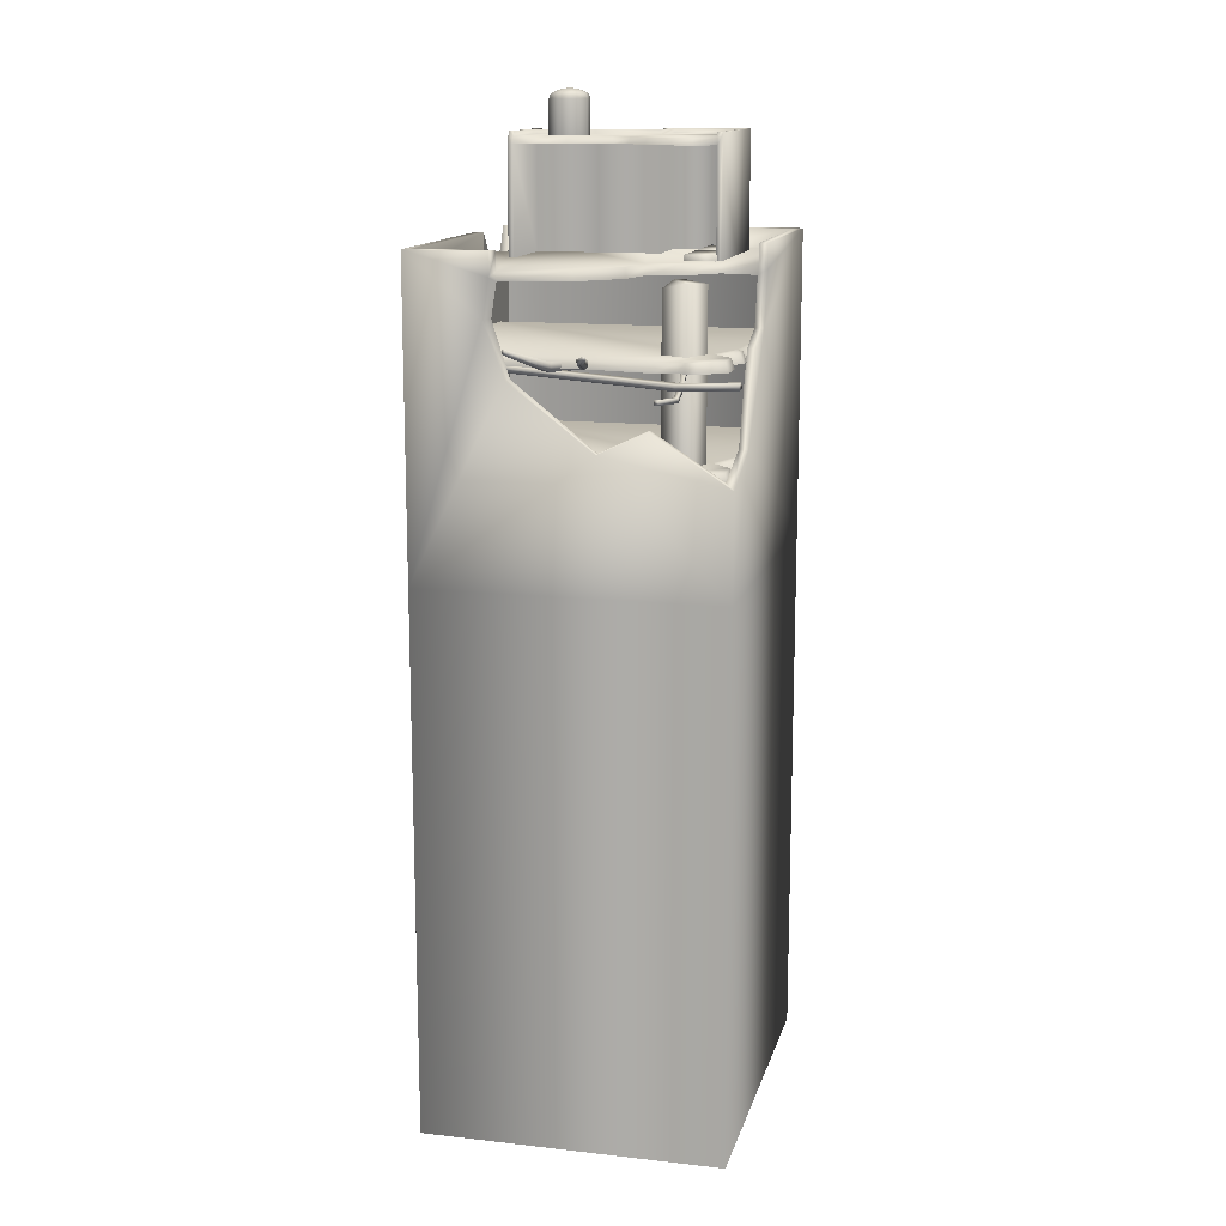
<metadata>
{"format":"obj","ext":"obj","renderer":"f3d","projection":"perspective","resolution":1024,"background":"white","views":[{"elev":13.8,"azim":103.9,"up":"+Y"}]}
</metadata>
<code>
g febg_factory_001_building_03
v -0.6792 10.95 1.869
v -1.173 10.7 1.881
v -1.173 10.91 1.777
v -2.331 0.002266 -0.6421
v -2.331 0.0006709 -2.028
v -2.331 7.215 -2.028
v -2.331 7.219 -0.6421
v -2.331 11.29 -0.6421
v -2.331 11.29 -2.028
v -2.203 11.29 -1.917
v -1.979 7.222 -0.6421
v -1.979 0.003877 -0.6421
v -1.977 7.222 -0.02866
v -1.977 0.003877 -0.02866
v -1.976 0.003877 0.5886
v -1.979 11.29 -0.6421
v -2.202 11.29 -0.7591
v -2.202 11.04 -0.7591
v -2.203 11.04 -1.917
v -1.849 11.04 -0.7608
v -1.849 11.29 -0.7591
v -1.841 11.29 -0.02901
v -1.841 11.04 -0.02907
v -1.977 11.29 -0.02866
v -1.976 7.222 0.5886
v -2.331 7.219 0.5897
v -2.331 0.002266 0.5916
v -2.331 0.0006709 1.977
v -2.331 7.215 1.977
v -2.331 11.29 1.977
v -1.976 11.29 0.5886
v -1.833 11.29 0.6953
v -2.204 11.29 0.6953
v -1.833 11.04 0.6953
v -2.331 11.29 0.5886
v -2.205 11.29 1.859
v -2.204 10.95 0.6953
v -1.833 10.95 0.7234
v -2.205 11.04 1.317
v -2.205 11.04 1.859
v -2.193 10.95 1.317
v 0.3226 11.29 -1.917
v 0.3226 11.04 -1.917
v -2.203 11.04 -1.917
v -2.203 11.29 -1.917
v 0.3036 11.29 -2.028
v -2.331 11.29 -2.028
v 0.3142 10.98 -2.028
v 0.3226 11.29 -1.917
v 0.3226 11.04 -1.917
v 0.3408 10.91 -1.909
v 0.4833 10.28 -2.028
v 0.4833 10.28 -1.907
v -2.331 7.215 -2.028
v 0.9671 10.09 -2.028
v 0.9671 10.09 -1.907
v 1.419 8.94 -2.028
v 2.306 7.216 -2.028
v -2.331 0.0006709 -2.028
v 2.306 0.0006709 -2.028
v 1.419 8.94 -1.907
v 2.306 0.0006709 1.977
v 2.306 8.588 -2.028
v 2.164 8.668 -1.899
v 2.306 7.216 1.977
v -2.331 0.0006709 1.977
v -2.331 7.215 1.977
v 2.306 8.95 -0.3742
v 2.306 9.25 -1.007
v 2.167 9.25 -0.9937
v 2.167 8.95 -0.3606
v 2.306 9.788 0.7285
v 2.167 9.788 0.7
v 2.306 10.49 0.9954
v 2.167 10.49 0.9245
v 2.306 10.99 0.9114
v 2.171 10.93 0.8539
v 2.171 11.04 0.8561
v 2.172 11.29 0.8552
v 2.306 11.29 1.977
v 2.306 11.29 0.9147
v 2.174 11.29 1.857
v 2.171 11.04 0.8561
v 2.174 11.04 1.857
v -0.6113 11.29 1.977
v -0.6091 11.29 1.861
v -0.616 11.04 1.86
v -0.8491 10.99 1.977
v -0.8491 10.99 1.863
v -1.155 10.75 1.977
v -1.155 10.75 1.863
v -1.717 10.97 1.977
v -2.331 11.29 1.977
v -1.717 10.97 1.863
v -1.887 11.29 1.977
v -1.889 11.29 1.861
v -2.205 11.29 1.859
v -1.957 11.04 1.86
v -2.205 11.04 1.859
v -2.203 11.04 -1.917
v -1.849 11.04 -0.7608
v -2.202 11.04 -0.7591
v 0.2031 11.04 -1.418
v 0.3226 11.04 -1.917
v -1.841 11.04 -0.02907
v 0.6798 11.05 -0.5912
v -1.442 11.04 0.9079
v -1.833 11.04 0.6953
v -1.833 10.95 0.7234
v 0.2358 10.91 -1.439
v 0.3408 10.91 -1.909
v 0.6568 10.91 -1.044
v 0.624 11.05 -1.023
v 0.7126 10.91 -0.6121
v 1.234 10.91 -0.4804
v 1.201 11.05 -0.4596
v 1.926 10.93 -0.001753
v 1.893 11.05 0.01912
v 2.171 10.93 0.8539
v 2.171 11.04 0.8561
v -0.7986 11.04 1.549
v -0.616 11.04 1.86
v 2.174 11.04 1.857
v -0.8343 10.95 1.563
v -0.6792 10.95 1.869
v -1.173 10.95 1.549
v -1.147 11.04 1.535
v -1.459 10.95 1.229
v -1.423 11.04 1.215
v -1.478 10.95 0.922
v -1.72 10.91 1.864
v -1.173 10.91 1.777
v -1.715 10.7 1.944
v -1.173 10.7 1.881
v -2.193 10.95 1.317
v -2.204 10.95 0.6953
v -1.986 10.95 1.589
v -1.938 10.95 1.859
v -2.205 11.04 1.317
v -2.008 11.04 1.589
v -1.957 11.04 1.86
v -2.205 11.04 1.859
v 0.4833 10.28 -1.907
v 0.9671 10.09 -1.907
v 1.419 8.94 -1.907
v -1.787 8.37 -1.907
v 0.3408 10.91 -1.909
v -1.781 10.9 -1.908
v 2.164 8.098 -1.899
v 2.164 8.668 -1.899
v 0.7102 10.06 -1.851
v 0.7358 9.931 -1.908
v 0.9056 9.931 -1.827
v 0.8814 10.06 -1.771
v -1.358 10.06 -1.851
v 1.024 9.931 -1.916
v -1.352 10.06 1.886
v 1.389 10.06 -1.576
v 2.087 10.06 -0.136
v 2.055 10.06 1.896
v 2.112 9.931 -0.136
v 2.081 9.931 1.896
v 2.301 9.931 -1.064
v 2.276 10.06 -1.064
v 2.191 10.06 -1.322
v 2.217 9.931 -1.322
v 2.262 10.06 -1.427
v 2.287 9.931 -1.427
v 0.9985 10.06 -1.86
v 1.213 9.931 -1.916
v 1.188 10.06 -1.86
v 1.336 9.931 -1.79
v 1.311 10.06 -1.734
v 1.414 9.931 -1.632
v 1.713 9.931 -1.908
v 1.687 10.06 -1.851
v 2.05 9.931 -1.896
v 2.036 10.06 -1.851
v 2.287 9.931 -1.575
v 2.262 10.06 -1.575
v 0.6801 8.747 -1.851
v 0.7057 8.618 -1.908
v 0.8755 8.618 -1.827
v 0.8513 8.747 -1.771
v -1.388 8.747 -1.851
v 0.9939 8.618 -1.916
v -1.382 8.747 1.886
v 1.359 8.747 -1.576
v 2.057 8.747 -0.136
v 2.025 8.747 1.896
v 2.082 8.618 -0.136
v 2.051 8.618 1.896
v 2.271 8.618 -1.064
v 2.245 8.747 -1.064
v 2.161 8.747 -1.322
v 2.187 8.618 -1.322
v 2.232 8.747 -1.427
v 2.257 8.618 -1.427
v 0.9684 8.747 -1.86
v 1.183 8.618 -1.916
v 1.158 8.747 -1.86
v 1.306 8.618 -1.79
v 1.281 8.747 -1.734
v 1.384 8.618 -1.632
v 1.683 8.618 -1.908
v 1.657 8.747 -1.851
v 2.02 8.618 -1.896
v 2.006 8.747 -1.851
v 2.257 8.618 -1.575
v 2.232 8.747 -1.575
v 1.277 10.93 -1.182
v 1.458 10.89 -1.523
v 1.799 10.92 -1.342
v 1.756 10.93 -1.261
v 1.618 10.84 -1.001
v 1.799 7.649 -1.342
v 1.618 7.641 -1.001
v 1.414 10.94 -1.109
v 1.277 7.65 -1.182
v 1.458 10.89 -1.523
v 1.458 7.646 -1.523
v 1.799 7.649 -1.342
v 1.799 10.92 -1.342
v -1.787 8.37 -1.907
v -1.787 8.37 1.894
v -1.781 10.9 1.893
v -1.781 10.9 -1.908
v 0.1862 11.12 -0.9567
v -0.5998 11.12 -1.361
v 0.1862 11.12 -1.361
v -0.5998 11.12 -0.9567
v -0.5998 10.98 -0.9567
v 0.1862 10.98 -0.9567
v 0.1862 10.98 -0.9567
v 0.1862 11.12 -0.9567
v 0.1862 11.12 -1.361
v 0.1862 10.98 -1.361
v 0.1862 10.98 -1.361
v -0.5998 11.12 -1.361
v -0.5998 10.98 -1.361
v -0.5998 10.98 -1.361
v -0.5998 11.12 -1.361
v -0.5998 11.12 -0.9567
v -0.5998 10.98 -0.9567
v -0.691 11.12 -0.9567
v -1.477 11.12 -1.361
v -0.691 11.12 -1.361
v -1.477 11.12 -0.9567
v -1.477 10.98 -0.9567
v -0.691 10.98 -0.9567
v -0.691 10.98 -0.9567
v -0.691 11.12 -0.9567
v -0.691 11.12 -1.361
v -0.691 10.98 -1.361
v -0.691 10.98 -1.361
v -1.477 11.12 -1.361
v -1.477 10.98 -1.361
v -1.477 10.98 -1.361
v -1.477 11.12 -1.361
v -1.477 11.12 -0.9567
v -1.477 10.98 -0.9567
v -1.889 11.29 1.861
v -1.957 11.04 1.86
v -1.717 10.71 1.863
v -1.717 10.97 1.863
v -1.155 10.49 1.863
v -1.155 10.75 1.863
v -0.8491 10.73 1.863
v -0.8491 10.99 1.863
v -0.616 11.04 1.86
v -0.6091 11.29 1.861
v -0.6792 10.95 1.869
v -1.173 10.91 1.777
v -1.173 10.95 1.549
v -0.8343 10.95 1.563
v -0.6858 11.05 1.876
v 2.085 8.4 1.878
v 2.084 11.05 1.877
v -1.105 10.64 1.878
v -1.825 8.374 1.887
v -1.821 10.82 1.877
v -1.697 10.97 -0.3604
v -1.697 10.98 -1.423
v -1.697 12.6 -1.423
v -1.697 12.6 -0.3604
v -0.9021 12.6 -0.3604
v -0.9021 10.96 -0.3604
v -0.816 12.6 -0.4341
v -1.609 12.6 -0.4341
v -0.816 12.53 -0.4341
v -1.609 12.6 -1.35
v -1.609 12.53 -0.4341
v -1.609 12.53 -1.35
v -0.816 12.6 1.201
v -0.816 12.53 1.201
v 0.2235 12.53 1.199
v 0.1927 12.6 1.201
v -0.9021 12.6 1.274
v 0.1746 12.6 1.274
v 0.2518 12.44 1.274
v -0.9021 10.97 1.274
v 0.2518 10.98 1.274
v 0.2676 12.44 1.202
v 0.2547 10.99 1.201
v 0.2235 12.53 1.199
v 0.1927 12.6 1.201
v 0.1225 12.54 -1.35
v 0.1225 12.44 -1.35
v 0.3796 12.44 -1.099
v 0.3419 12.53 -1.091
v 0.2148 12.44 -0.4557
v -0.816 12.53 -0.4341
v -0.8081 12.54 -1.35
v -1.609 12.53 -1.35
v -1.609 12.53 -0.4341
v 0.1847 12.53 -0.4949
v -0.1203 12.44 -0.169
v -0.1618 12.53 -0.2009
v -0.1644 12.44 0.04277
v -0.2148 12.53 0.04692
v -0.816 12.53 0.4192
v 0.07798 12.44 0.5669
v 0.02794 12.53 0.571
v 0.05516 12.44 0.8067
v -0.816 12.53 1.201
v -0.006009 12.53 0.8134
v 0.236 12.44 0.9929
v 0.1829 12.54 0.9968
v 0.2235 12.53 1.199
v 0.2676 12.44 1.202
v 0.1201 12.6 -1.423
v 0.1225 12.54 -1.35
v 0.1225 12.6 -1.35
v 0.1225 12.44 -1.35
v 0.1225 10.99 -1.35
v 0.1188 10.98 -1.423
v -0.8082 10.98 -1.423
v -0.8082 12.6 -1.423
v -1.697 10.98 -1.423
v -1.697 12.6 -1.423
v -1.609 12.6 -1.35
v -0.8081 12.6 -1.35
v 0.1225 12.6 -1.35
v 0.1225 12.54 -1.35
v -0.8081 12.54 -1.35
v -1.609 12.53 -1.35
v 0.2676 12.44 1.202
v -0.8498 12.45 1.202
v -0.8499 10.99 1.202
v 0.2547 10.99 1.201
v 0.1225 12.44 -1.35
v 0.1225 10.99 -1.35
v -0.4058 10.99 -1.35
v -0.4058 12.44 -1.35
v -0.8498 12.45 -1.35
v -0.8498 10.99 -1.35
v -1.598 10.99 -1.35
v -1.598 12.45 -0.43
v -1.598 12.45 -1.35
v -1.598 10.99 -0.43
v -0.8506 12.45 -0.43
v -0.8506 10.99 -0.43
v -0.8506 12.45 -0.43
v -0.8506 10.99 -0.43
v -0.8502 10.99 0.386
v -0.8502 12.45 0.3861
v -0.8498 12.45 1.202
v -0.8499 10.99 1.202
v -1.598 12.45 -1.35
v -0.8498 12.45 -1.35
v -0.8498 10.99 -1.35
v -1.598 10.99 -1.35
v -0.9021 12.6 -0.3604
v -0.9021 10.97 0.4211
v -0.9021 10.96 -0.3604
v -0.9021 12.6 0.4211
v -0.9021 10.97 1.274
v -0.9021 12.6 1.274
v -0.816 12.6 1.201
v -0.816 12.6 0.4192
v -0.816 12.6 -0.4341
v -0.816 12.53 -0.4341
v -0.816 12.53 0.4192
v -0.816 12.53 1.201
v 2.946 10.18 0.565
v 2.942 10.23 0.5644
v 2.961 10.23 0.5128
v 2.965 10.18 0.5135
v 2.961 10.23 0.5128
v 2.299 9.909 0.166
v 2.965 10.18 0.5135
v 2.291 10.02 0.1647
v 2.942 10.23 0.5644
v 1.1 9.826 -0.2706
v 2.253 10.02 0.2697
v 1.093 9.938 -0.2719
v 1.055 9.937 -0.1669
v 2.946 10.18 0.565
v 2.253 10.02 0.2697
v 2.942 10.23 0.5644
v 2.26 9.908 0.271
v 2.965 10.18 0.5135
v 1.055 9.937 -0.1669
v 2.299 9.909 0.166
v 1.062 9.824 -0.1656
v 1.1 9.826 -0.2706
v 2.648 9.813 -2.138
v 2.673 9.881 -2.13
v 2.606 9.906 -2.15
v 2.582 9.837 -2.157
v 2.583 9.77 -1.38
v 2.648 9.813 -2.138
v 2.511 9.796 -1.4
v 2.281 9.778 -0.6324
v 2.21 9.804 -0.6534
v 1.952 9.85 1.041
v 1.88 9.877 1.02
v 2.308 9.852 -0.6247
v 1.978 9.924 1.049
v 1.907 9.951 1.028
v 2.236 9.878 -0.6456
v 1.88 9.877 1.02
v 2.21 9.804 -0.6534
v 2.61 9.842 -1.371
v 2.511 9.796 -1.4
v 2.538 9.868 -1.392
v 2.673 9.881 -2.13
v 2.582 9.837 -2.157
v 2.606 9.906 -2.15
v 2.281 9.778 -0.6324
v 1.952 9.85 1.041
v 1.978 9.924 1.049
v 2.308 9.852 -0.6247
v 2.583 9.77 -1.38
v 2.61 9.842 -1.371
v 2.648 9.813 -2.138
v 2.673 9.881 -2.13
v 2.747 10.1 -0.3256
v 2.75 10.15 -0.3173
v 2.739 10.16 -0.3642
v 2.737 10.11 -0.3726
v 2.845 9.642 -1.193
v 2.845 9.701 -1.193
v 2.855 9.701 -1.251
v 2.855 9.642 -1.251
v 2.541 9.633 -1.352
v 2.552 9.633 -1.412
v 2.21 9.787 -1.356
v 2.221 9.787 -1.419
v 1.866 9.859 -1.286
v 1.878 9.859 -1.351
v 0.7664 9.855 -1.476
v 0.7792 9.855 -1.548
v 2.855 9.701 -1.251
v 2.552 9.633 -1.412
v 2.855 9.642 -1.251
v 2.552 9.694 -1.412
v 2.845 9.701 -1.193
v 2.221 9.787 -1.419
v 2.541 9.694 -1.352
v 2.221 9.851 -1.419
v 1.878 9.859 -1.351
v 2.21 9.851 -1.356
v 1.878 9.926 -1.351
v 0.7792 9.855 -1.548
v 1.866 9.926 -1.286
v 0.7792 9.93 -1.548
v 0.7664 9.93 -1.476
v 2.845 9.642 -1.193
v 2.541 9.694 -1.352
v 2.845 9.701 -1.193
v 2.541 9.633 -1.352
v 2.21 9.851 -1.356
v 2.21 9.787 -1.356
v 1.866 9.926 -1.286
v 1.866 9.859 -1.286
v 0.7664 9.93 -1.476
v 0.7664 9.855 -1.476
v 2.062 9.933 -0.2372
v 0.9518 9.944 0.01681
v 0.9735 9.927 0.1123
v 2.083 9.916 -0.1417
v 0.9784 10.03 0.1294
v 2.406 10.02 -0.2551
v 2.088 10.02 -0.1247
v 2.422 10.01 -0.1839
v 2.737 10.11 -0.3726
v 2.426 10.08 -0.1712
v 2.747 10.1 -0.3256
v 2.75 10.15 -0.3173
v 2.088 10.02 -0.1247
v 0.9784 10.03 0.1294
v 0.9567 10.04 0.03385
v 2.067 10.03 -0.2202
v 0.9518 9.944 0.01681
v 2.062 9.933 -0.2372
v 2.406 10.02 -0.2551
v 2.41 10.09 -0.2424
v 2.737 10.11 -0.3726
v 2.426 10.08 -0.1712
v 2.739 10.16 -0.3642
v 2.75 10.15 -0.3173
v -0.355 12.49 0.9073
v -0.2167 12.98 0.7564
v -0.2167 12.49 0.7564
v -0.355 12.98 0.9073
v -0.5595 12.49 0.9162
v -0.2257 12.98 0.5519
v -0.2257 12.49 0.5519
v -0.5595 12.98 0.9162
v -0.7104 12.49 0.7779
v -0.3766 12.98 0.4136
v -0.3766 12.49 0.4136
v -0.7104 12.98 0.7779
v -0.7193 12.49 0.5735
v -0.581 12.98 0.4226
v -0.581 12.49 0.4226
v -0.7193 12.98 0.5735
v -0.2448 13.05 0.7462
v -0.2527 13.05 0.5645
v -0.3676 13.05 0.8802
v -0.3868 13.05 0.4417
v -0.5492 13.05 0.8881
v -0.5684 13.05 0.4496
v -0.6912 13.05 0.5837
v -0.6833 13.05 0.7653
v -0.3349 13.09 0.7134
v -0.3396 13.09 0.6051
v -0.468 13.12 0.6649
v -0.4081 13.09 0.7933
v -0.4196 13.09 0.5318
v -0.5164 13.09 0.798
v -0.5279 13.09 0.5366
v -0.5964 13.09 0.7248
v -0.6011 13.09 0.6165
g febg_factory_001_building_03_0
f 3 2 1
f 6 5 4
f 7 6 4
f 6 7 8
f 9 6 8
f 9 8 10
f 11 7 4
f 7 11 8
f 12 11 4
f 13 11 12
f 14 13 12
f 13 14 15
f 11 16 8
f 11 13 16
f 8 17 10
f 17 18 10
f 18 19 10
f 20 18 17
f 21 17 8
f 21 20 17
f 16 21 8
f 20 21 22
f 22 21 16
f 23 20 22
f 13 24 16
f 24 22 16
f 25 13 15
f 13 25 24
f 26 25 15
f 27 26 15
f 26 27 28
f 29 26 28
f 26 29 30
f 25 31 24
f 22 24 31
f 25 26 31
f 23 22 32
f 32 22 31
f 33 32 31
f 34 23 32
f 33 34 32
f 26 35 31
f 35 26 30
f 35 33 31
f 33 35 30
f 36 33 30
f 37 34 33
f 38 34 37
f 36 39 33
f 37 33 39
f 40 39 36
f 41 37 39
f 44 43 42
f 45 44 42
f 45 42 46
f 47 45 46
f 46 48 47
f 46 49 48
f 49 50 48
f 50 51 48
f 48 52 47
f 48 51 52
f 51 53 52
f 54 47 52
f 52 53 55
f 53 56 55
f 55 57 52
f 55 56 57
f 57 54 52
f 58 54 57
f 59 54 58
f 60 59 58
f 56 61 57
f 60 58 62
f 57 61 63
f 63 58 57
f 61 64 63
f 58 65 62
f 62 65 66
f 65 67 66
f 68 65 58
f 63 68 58
f 63 64 69
f 69 68 63
f 64 70 69
f 69 70 68
f 70 71 68
f 68 71 72
f 68 72 65
f 71 73 72
f 72 73 74
f 72 74 65
f 73 75 74
f 74 75 76
f 75 77 76
f 77 78 76
f 78 79 76
f 74 76 80
f 65 74 80
f 79 81 76
f 76 81 80
f 79 82 81
f 82 80 81
f 79 83 82
f 83 84 82
f 80 82 85
f 80 85 65
f 82 84 86
f 82 86 85
f 84 87 86
f 85 86 88
f 85 88 65
f 86 89 88
f 65 88 90
f 88 89 90
f 67 65 90
f 89 91 90
f 92 67 90
f 90 91 92
f 93 67 92
f 91 94 92
f 95 93 92
f 92 94 95
f 94 96 95
f 93 95 97
f 95 96 97
f 97 96 98
f 99 97 98
f 102 101 100
f 101 103 100
f 103 104 100
f 103 101 105
f 106 103 105
f 106 105 107
f 108 107 105
f 108 109 107
f 103 110 104
f 110 111 104
f 112 110 103
f 113 112 103
f 113 103 106
f 114 112 113
f 106 114 113
f 115 114 106
f 116 115 106
f 117 115 116
f 118 117 116
f 116 106 118
f 119 117 118
f 120 119 118
f 106 120 118
f 120 106 107
f 121 120 107
f 120 121 122
f 123 120 122
f 121 124 122
f 124 125 122
f 126 124 121
f 127 121 107
f 127 126 121
f 128 126 127
f 129 127 107
f 129 128 127
f 107 130 129
f 130 128 129
f 109 130 107
f 130 109 128
f 131 126 128
f 131 132 126
f 131 133 132
f 133 134 132
f 109 135 128
f 136 135 109
f 137 131 128
f 135 137 128
f 138 131 137
f 137 135 139
f 138 137 140
f 140 137 139
f 141 138 140
f 142 140 139
f 141 140 142
f 145 144 143
f 146 145 143
f 146 143 147
f 148 146 147
f 146 149 145
f 149 150 145
f 153 152 151
f 154 153 151
f 151 155 154
f 156 153 154
f 155 157 154
f 154 157 158
f 157 159 158
f 160 159 157
f 161 159 160
f 162 161 160
f 161 163 159
f 163 164 159
f 159 164 158
f 164 163 165
f 164 165 158
f 163 166 165
f 165 166 167
f 166 168 167
f 169 156 154
f 170 156 169
f 171 170 169
f 169 154 171
f 172 170 171
f 154 173 171
f 173 172 171
f 173 154 158
f 174 172 173
f 158 174 173
f 175 174 158
f 158 165 176
f 176 175 158
f 165 167 176
f 177 175 176
f 178 177 176
f 178 176 167
f 179 177 178
f 180 178 167
f 180 179 178
f 167 168 180
f 168 179 180
f 183 182 181
f 184 183 181
f 181 185 184
f 186 183 184
f 185 187 184
f 184 187 188
f 187 189 188
f 190 189 187
f 191 189 190
f 192 191 190
f 191 193 189
f 193 194 189
f 189 194 188
f 194 193 195
f 194 195 188
f 193 196 195
f 195 196 197
f 196 198 197
f 199 186 184
f 200 186 199
f 201 200 199
f 199 184 201
f 202 200 201
f 184 203 201
f 203 202 201
f 203 184 188
f 204 202 203
f 188 204 203
f 205 204 188
f 188 195 206
f 206 205 188
f 195 197 206
f 207 205 206
f 208 207 206
f 208 206 197
f 209 207 208
f 210 208 197
f 210 209 208
f 197 198 210
f 198 209 210
f 213 212 211
f 211 214 213
f 213 214 215
f 216 213 215
f 215 217 216
f 218 215 214
f 217 215 218
f 211 218 214
f 218 219 217
f 218 211 219
f 219 211 220
f 221 219 220
f 222 221 220
f 223 222 220
f 226 225 224
f 227 226 224
f 230 229 228
f 229 231 228
f 228 231 232
f 233 228 232
f 236 235 234
f 237 236 234
f 239 236 238
f 240 239 238
f 243 242 241
f 244 243 241
f 247 246 245
f 246 248 245
f 245 248 249
f 250 245 249
f 253 252 251
f 254 253 251
f 256 253 255
f 257 256 255
f 260 259 258
f 261 260 258
f 264 263 262
f 265 264 262
f 266 264 265
f 267 266 265
f 268 266 267
f 269 268 267
f 270 268 269
f 271 270 269
f 274 273 272
f 275 274 272
f 278 277 276
f 277 279 276
f 279 277 280
f 281 279 280
f 284 283 282
f 285 284 282
f 285 282 286
f 282 287 286
f 286 288 285
f 285 289 284
f 288 289 285
f 288 290 289
f 289 291 284
f 290 292 289
f 289 292 291
f 292 293 291
f 296 295 294
f 297 296 294
f 297 294 298
f 299 297 298
f 299 298 300
f 298 301 300
f 302 300 301
f 303 300 302
f 300 303 299
f 304 303 302
f 303 305 299
f 305 306 299
f 309 308 307
f 310 309 307
f 311 309 310
f 312 310 307
f 313 312 307
f 312 313 314
f 315 312 314
f 316 311 310
f 317 311 316
f 316 310 318
f 318 317 316
f 310 312 318
f 319 317 318
f 318 312 320
f 320 319 318
f 312 321 320
f 322 319 320
f 320 321 323
f 323 322 320
f 324 322 323
f 323 321 325
f 326 324 323
f 326 323 325
f 327 324 326
f 328 326 325
f 328 327 326
f 329 328 325
f 327 328 329
f 330 327 329
f 333 332 331
f 332 334 331
f 334 335 331
f 335 336 331
f 331 336 337
f 338 331 337
f 338 337 339
f 340 338 339
f 340 341 338
f 338 342 331
f 341 342 338
f 342 343 331
f 344 343 342
f 345 344 342
f 345 342 341
f 346 345 341
f 349 348 347
f 350 349 347
f 353 352 351
f 354 353 351
f 353 354 355
f 356 353 355
f 359 358 357
f 358 360 357
f 358 361 360
f 361 362 360
f 365 364 363
f 366 365 363
f 365 366 367
f 368 365 367
f 371 370 369
f 372 371 369
f 375 374 373
f 374 376 373
f 374 377 376
f 377 378 376
f 378 379 376
f 376 380 373
f 379 380 376
f 380 381 373
f 382 381 380
f 383 382 380
f 383 380 379
f 384 383 379
f 387 386 385
f 388 387 385
f 391 390 389
f 390 392 389
f 389 392 393
f 390 394 392
f 392 395 393
f 394 396 392
f 392 396 395
f 396 397 395
f 400 399 398
f 399 401 398
f 398 401 402
f 399 403 401
f 401 404 402
f 403 405 401
f 401 405 404
f 405 406 404
f 409 408 407
f 410 409 407
f 412 411 410
f 411 413 410
f 411 414 413
f 414 415 413
f 414 416 415
f 416 417 415
f 420 419 418
f 421 420 418
f 422 420 421
f 423 422 421
f 421 418 424
f 425 423 421
f 426 421 424
f 426 425 421
f 426 424 427
f 428 425 426
f 429 426 427
f 429 428 426
f 432 431 430
f 433 432 430
f 433 430 434
f 435 433 434
f 435 434 436
f 437 435 436
f 440 439 438
f 441 440 438
f 444 443 442
f 445 444 442
f 442 446 445
f 446 447 445
f 446 448 447
f 448 449 447
f 449 448 450
f 451 449 450
f 450 452 451
f 452 453 451
f 456 455 454
f 455 457 454
f 454 457 458
f 455 459 457
f 457 460 458
f 459 461 457
f 457 461 460
f 461 459 462
f 461 463 460
f 464 461 462
f 463 461 464
f 462 465 464
f 466 463 464
f 465 467 464
f 464 467 466
f 467 468 466
f 471 470 469
f 470 472 469
f 470 473 472
f 473 474 472
f 474 473 475
f 476 474 475
f 475 477 476
f 477 478 476
f 481 480 479
f 482 481 479
f 483 481 482
f 482 479 484
f 485 483 482
f 486 482 484
f 485 482 486
f 486 484 487
f 488 485 486
f 489 486 487
f 488 486 489
f 490 488 489
f 493 492 491
f 494 493 491
f 495 493 494
f 496 495 494
f 497 496 494
f 498 494 491
f 498 497 494
f 499 497 498
f 500 498 491
f 501 499 498
f 501 498 500
f 502 501 500
f 505 504 503
f 504 506 503
f 503 506 507
f 508 504 505
f 509 508 505
f 506 510 507
f 507 510 511
f 512 508 509
f 513 512 509
f 510 514 511
f 511 514 515
f 516 512 513
f 517 516 513
f 515 518 517
f 514 518 515
f 518 516 517
f 504 519 506
f 508 520 504
f 520 519 504
f 506 521 510
f 519 521 506
f 512 522 508
f 522 520 508
f 510 523 514
f 521 523 510
f 516 524 512
f 524 522 512
f 518 525 516
f 525 524 516
f 514 526 518
f 523 526 514
f 526 525 518
f 519 527 521
f 520 528 519
f 528 527 519
f 528 529 527
f 527 530 521
f 521 530 523
f 527 529 530
f 531 528 520
f 522 531 520
f 531 529 528
f 530 532 523
f 523 532 526
f 530 529 532
f 533 531 522
f 533 529 531
f 524 533 522
f 532 534 526
f 526 534 525
f 532 529 534
f 535 533 524
f 525 535 524
f 534 535 525
f 535 529 533
f 534 529 535

</code>
